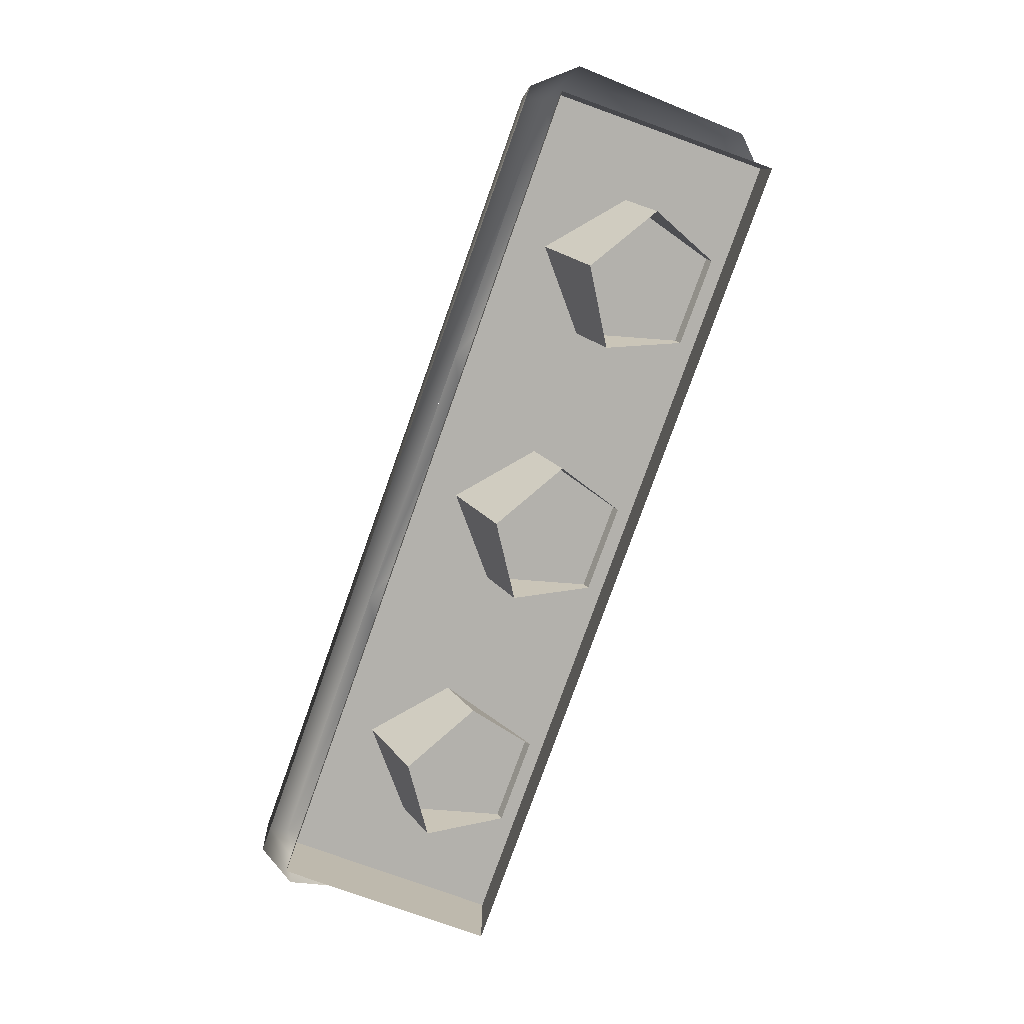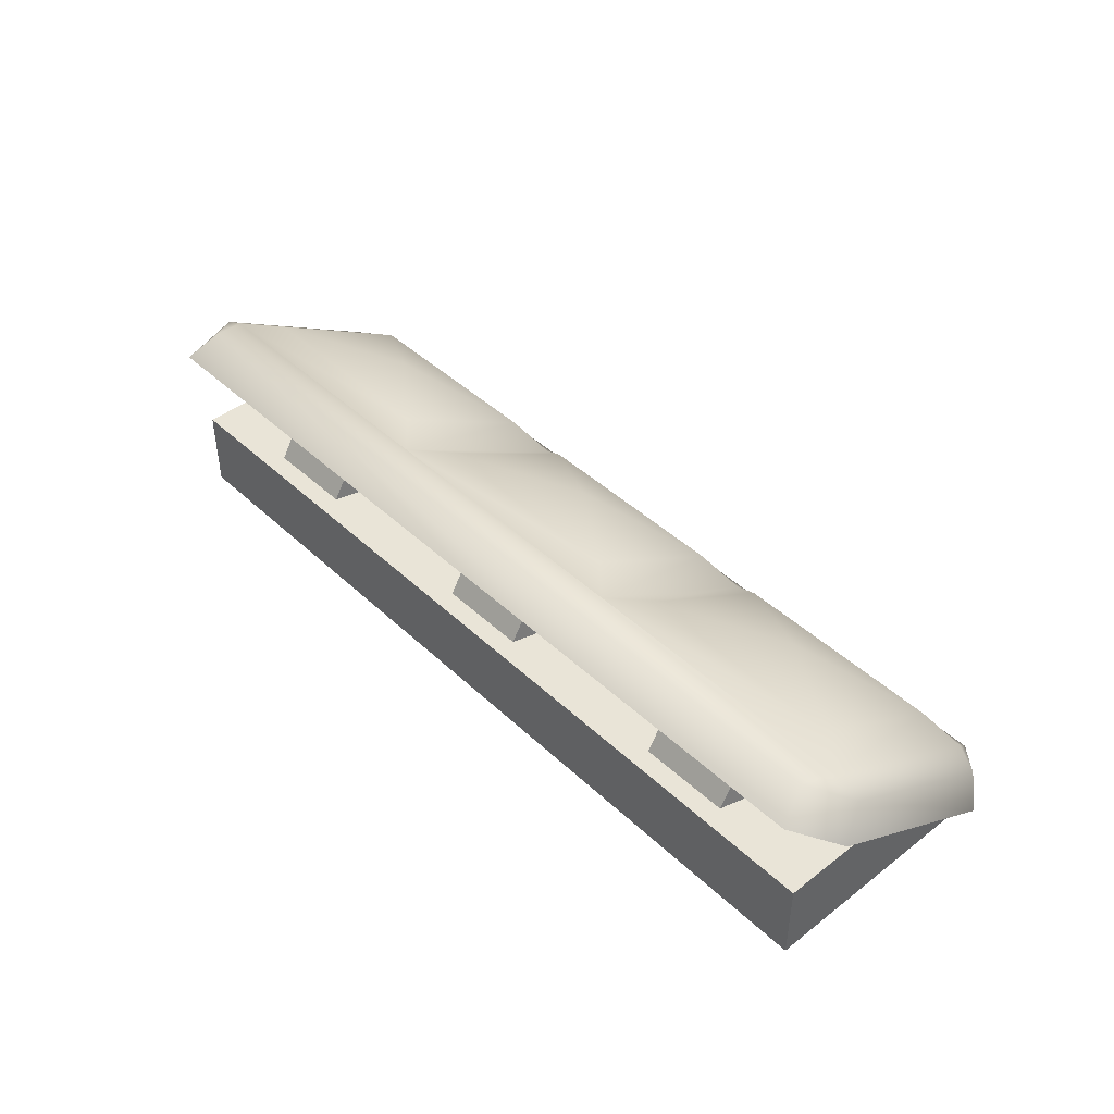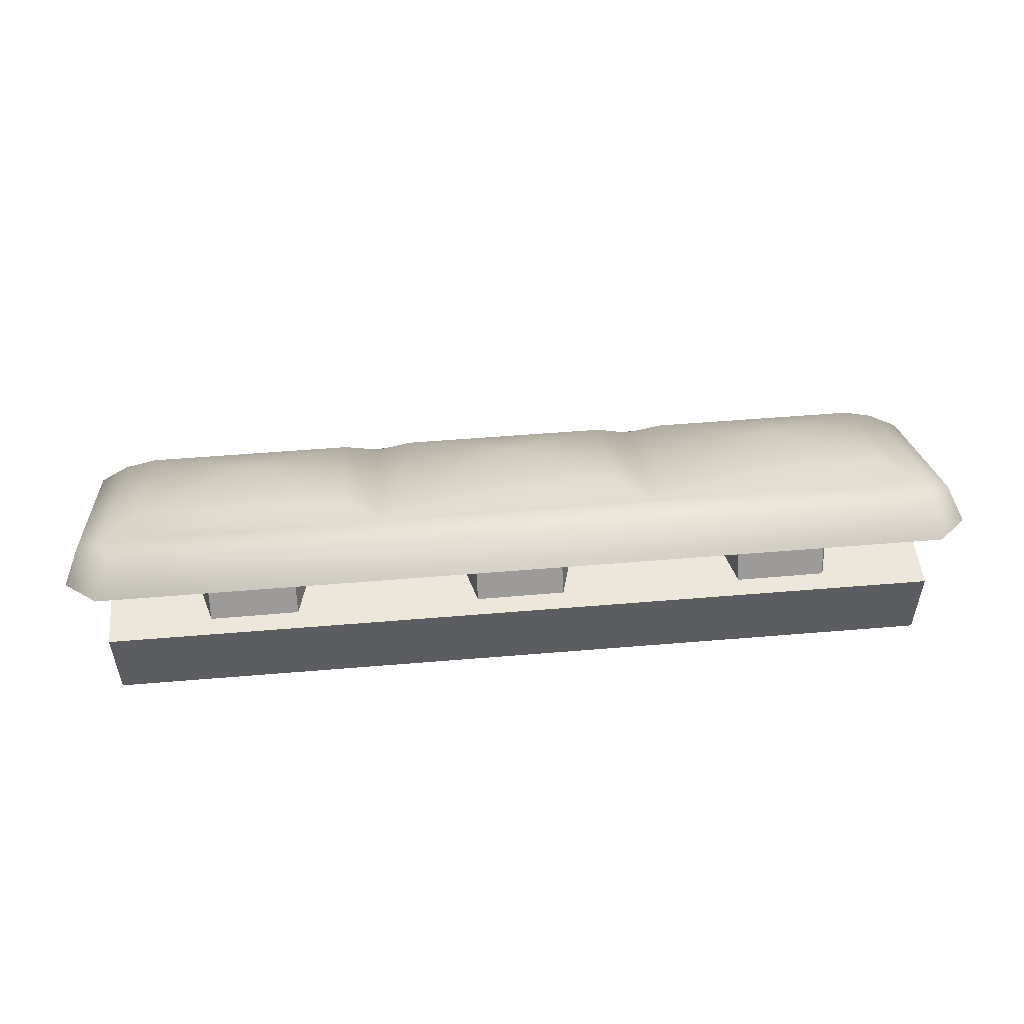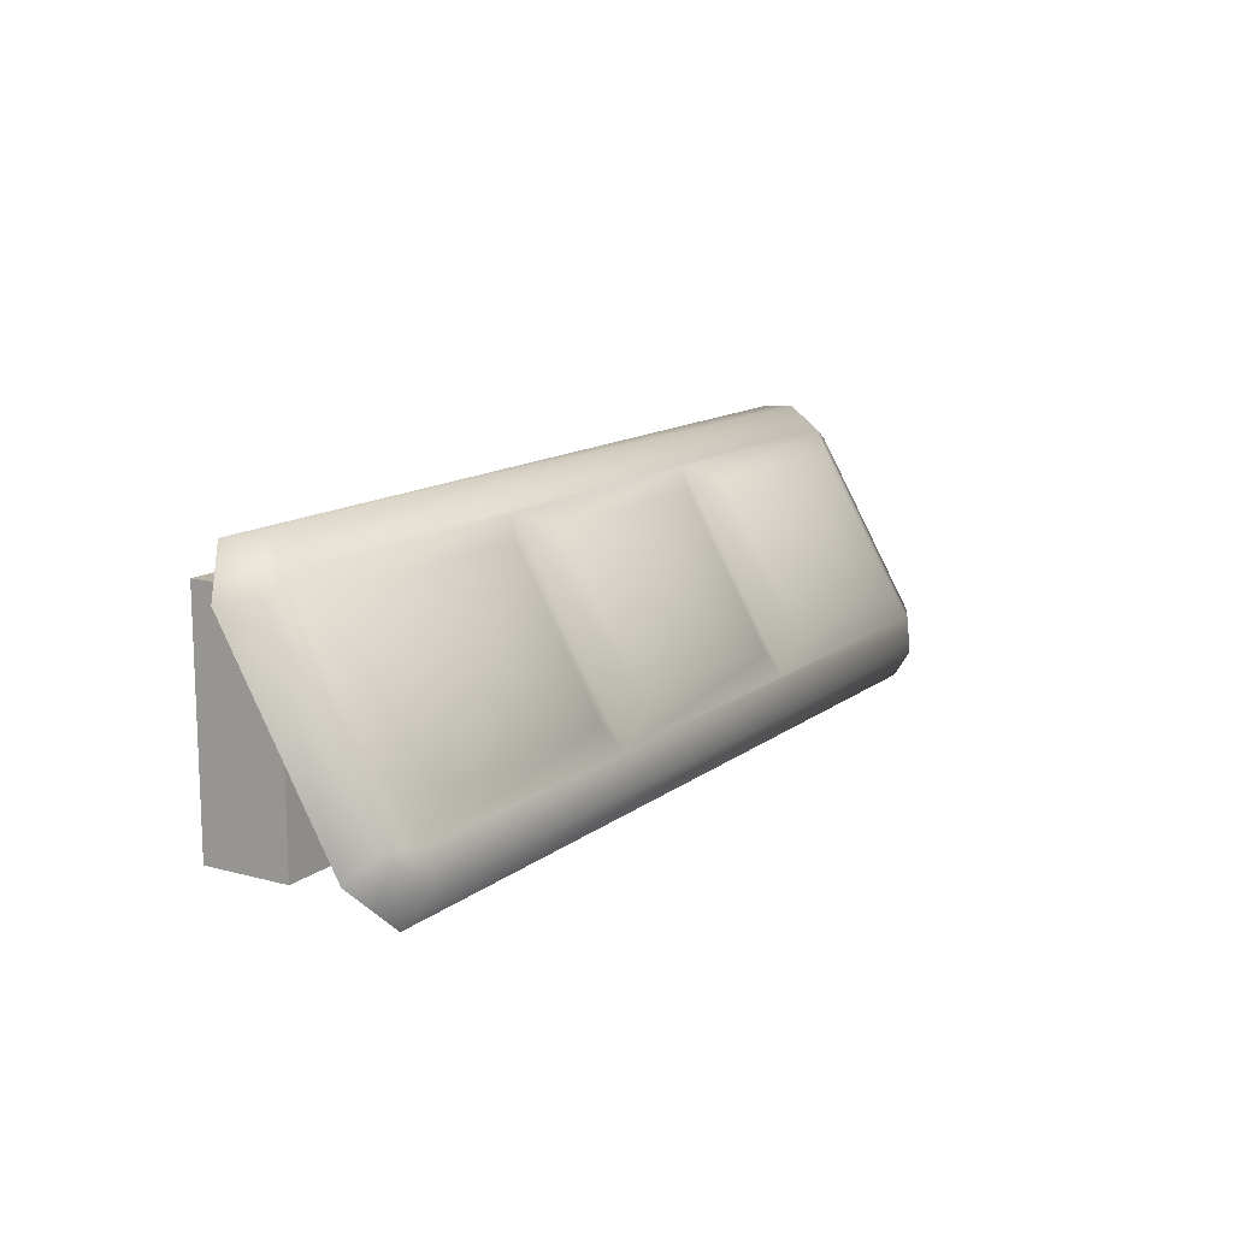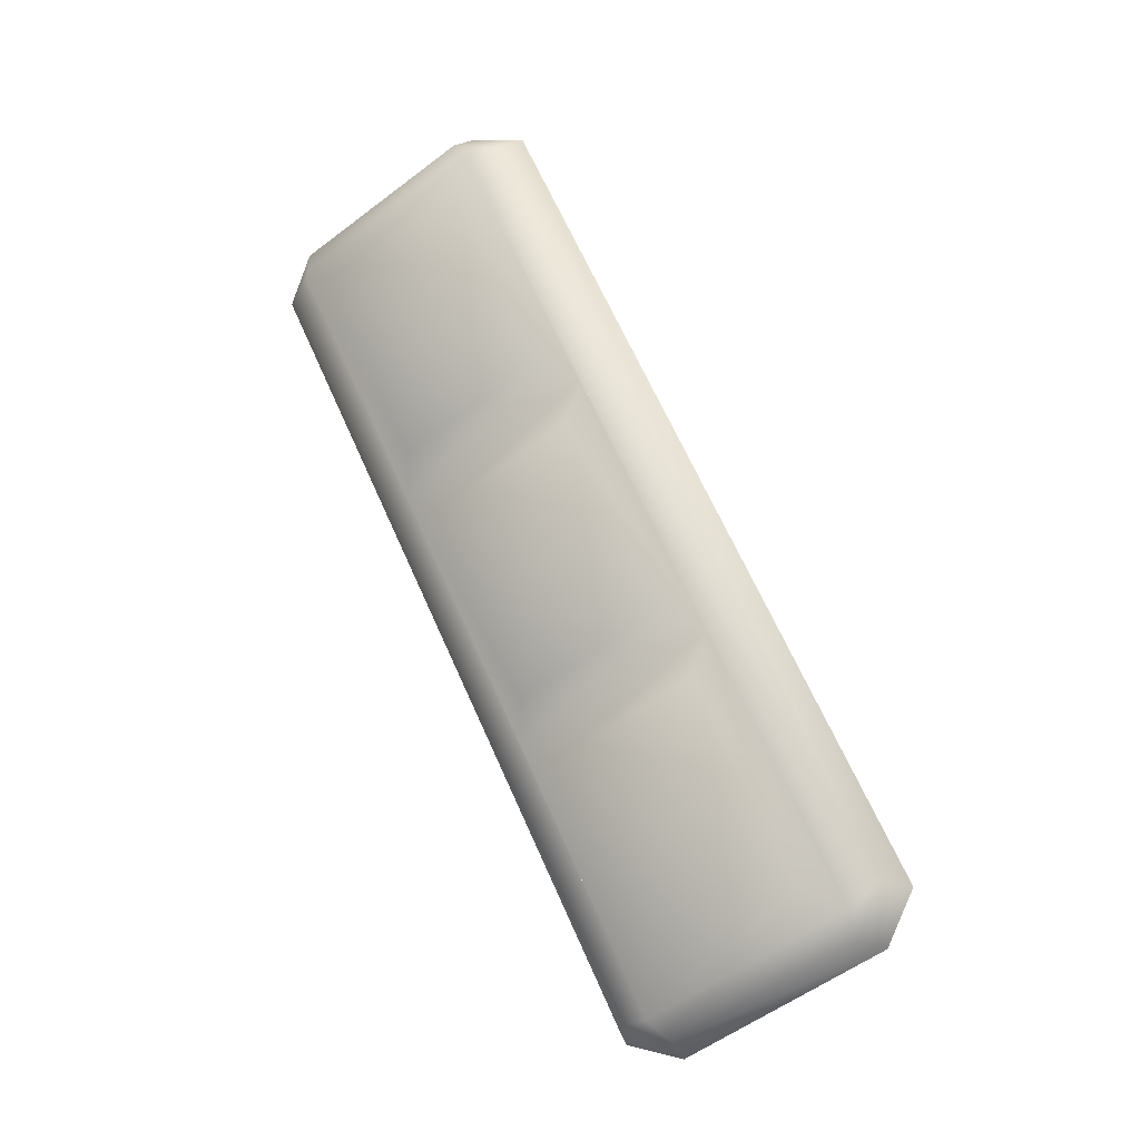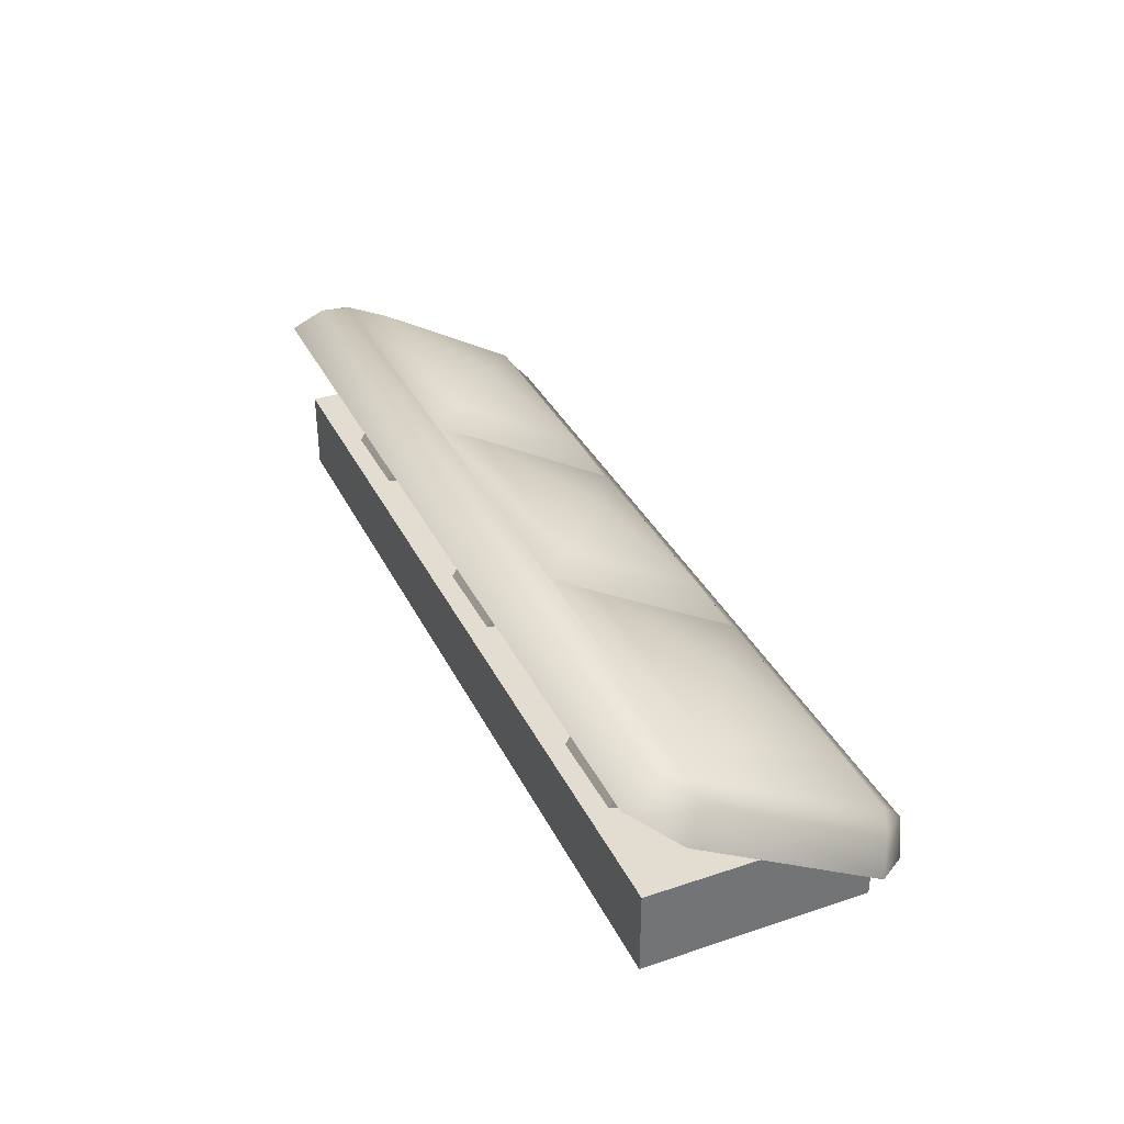
<metadata>
{"format":"obj","ext":"obj","renderer":"f3d","projection":"perspective","resolution":1024,"background":"white","views":[{"elev":-79.1,"azim":70.3,"up":"+Y"},{"elev":43.2,"azim":-132.2,"up":"+Y"},{"elev":51.7,"azim":174.8,"up":"+Y"},{"elev":13.1,"azim":121.4,"up":"+Z"},{"elev":67.2,"azim":65.9,"up":"+Y"},{"elev":35.4,"azim":-113.7,"up":"+Y"}]}
</metadata>
<code>
v 22.75 1.4e-05 3.4e-05
v -22.75 4.371 3.5e-05
v -22.75 1.4e-05 3.4e-05
v 22.75 4.371 3.5e-05
v 22.75 1e-05 11.66
v -22.75 4.371 11.66
v 22.75 4.371 11.66
v -22.75 1e-05 11.66
v -23.67 9.571 2.556
v -22.5 9.522 -0.9653
v -21.82 10.68 0.6356
v -24.4 8.293 1.164
v -24.4 2.501 11.2
v -21.82 3.237 13.53
v -22.5 1.272 13.32
v 22.5 1.272 13.32
v 21.82 3.237 13.53
v 23.67 4.346 11.61
v 24.4 8.293 1.164
v 21.82 10.68 0.6356
v 22.5 9.522 -0.9653
v 23.67 9.571 2.556
v -23.67 4.346 11.61
v 24.4 2.501 11.2
v -22.26 10.3 2.402
v -20.41 5.986 11.47
v -22.26 4.575 12.31
v -9.276 5.986 11.47
v -7.42 4.575 12.31
v -9.276 10.28 4.042
v -7.42 10.3 2.402
v -20.41 10.28 4.042
v 7.42 4.575 12.31
v 5.565 10.28 4.042
v 7.42 10.3 2.402
v -5.565 10.28 4.042
v -5.565 5.986 11.47
v 5.565 5.986 11.47
v 22.26 4.575 12.31
v 20.41 10.28 4.042
v 22.26 10.3 2.402
v 9.276 10.28 4.042
v 9.276 5.986 11.47
v 20.41 5.986 11.47
v -14.84 8.765 8.124
v 0 8.765 8.124
v 14.84 8.765 8.124
v 0.01697 0.2426 7.186
v -3.875 6.484 7.65
v 0.01697 5.082 10.08
v -3.875 1.644 4.759
v 2.384 3.938 0.7858
v 3.886 6.5 7.622
v 2.384 8.777 3.677
v 3.886 1.66 4.731
v -2.412 8.767 3.694
v -2.412 3.928 0.8031
v 14.82 0.2426 7.186
v 10.92 6.484 7.65
v 14.82 5.082 10.08
v 10.92 1.644 4.759
v 17.18 3.938 0.7858
v 18.69 6.5 7.622
v 17.18 8.777 3.677
v 18.69 1.66 4.731
v 12.39 8.767 3.694
v 12.39 3.928 0.8031
v -14.68 0.2426 7.186
v -18.58 6.484 7.65
v -14.68 5.082 10.08
v -18.58 1.644 4.759
v -12.32 3.938 0.7858
v -10.81 6.5 7.622
v -12.32 8.777 3.677
v -10.81 1.66 4.731
v -17.11 8.767 3.694
v -17.11 3.928 0.8031
f 1 2 3
f 2 1 4
f 5 6 7
f 6 5 8
f 5 4 1
f 4 5 7
f 3 6 8
f 6 3 2
f 39 18 17
f 41 11 20
f 11 41 25
f 25 23 9
f 23 25 27
f 41 20 22
f 27 17 14
f 17 27 39
f 27 14 23
f 39 22 18
f 22 39 41
f 25 9 11
f 48 49 50
f 49 48 51
f 52 53 54
f 53 52 55
f 55 50 53
f 50 55 48
f 51 56 49
f 56 51 57
f 57 54 56
f 54 57 52
f 58 59 60
f 59 58 61
f 62 63 64
f 63 62 65
f 65 60 63
f 60 65 58
f 61 66 59
f 66 61 67
f 67 64 66
f 64 67 62
f 68 69 70
f 69 68 71
f 72 73 74
f 73 72 75
f 75 70 73
f 70 75 68
f 71 76 69
f 76 71 77
f 77 74 76
f 74 77 72
f 9 10 11
f 9 12 10
f 13 14 15
f 16 17 18
f 19 20 21
f 19 22 20
f 16 14 17
f 14 16 15
f 10 20 11
f 20 10 21
f 12 9 13
f 9 23 13
f 13 23 14
f 22 19 18
f 19 24 18
f 18 24 16
f 4 6 2
f 6 4 7
f 25 26 27
f 26 28 27
f 27 28 29
f 28 30 29
f 29 30 31
f 30 32 31
f 31 32 25
f 32 26 25
f 33 34 35
f 34 36 35
f 35 36 31
f 36 37 31
f 31 37 29
f 37 38 29
f 29 38 33
f 38 34 33
f 39 40 41
f 40 42 41
f 41 42 35
f 42 43 35
f 35 43 33
f 43 44 33
f 33 44 39
f 44 40 39
f 26 32 45
f 32 30 45
f 45 30 28
f 38 37 46
f 37 36 46
f 46 36 34
f 43 42 47
f 42 40 47
f 47 40 44
f 43 47 44
f 26 45 28
f 34 38 46

</code>
